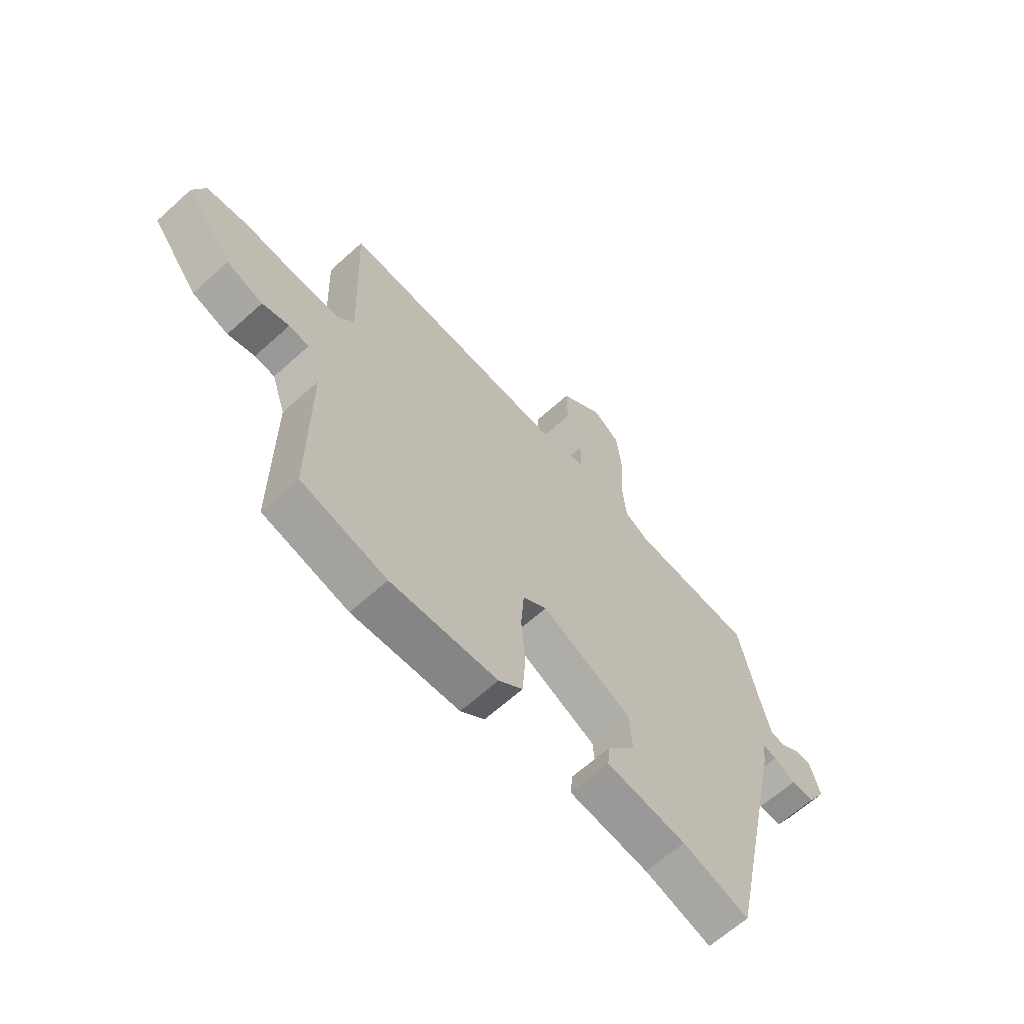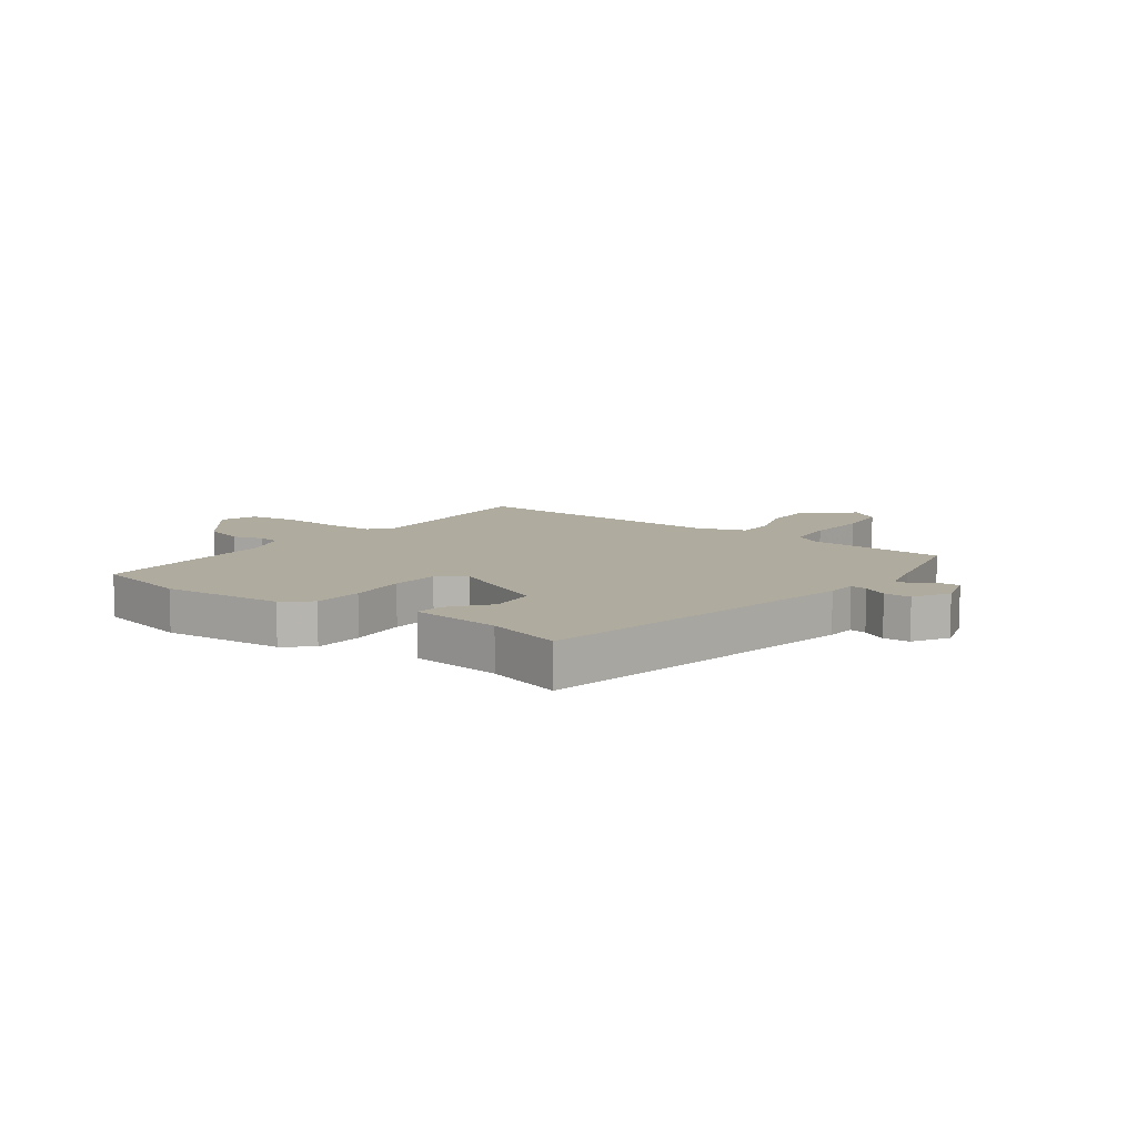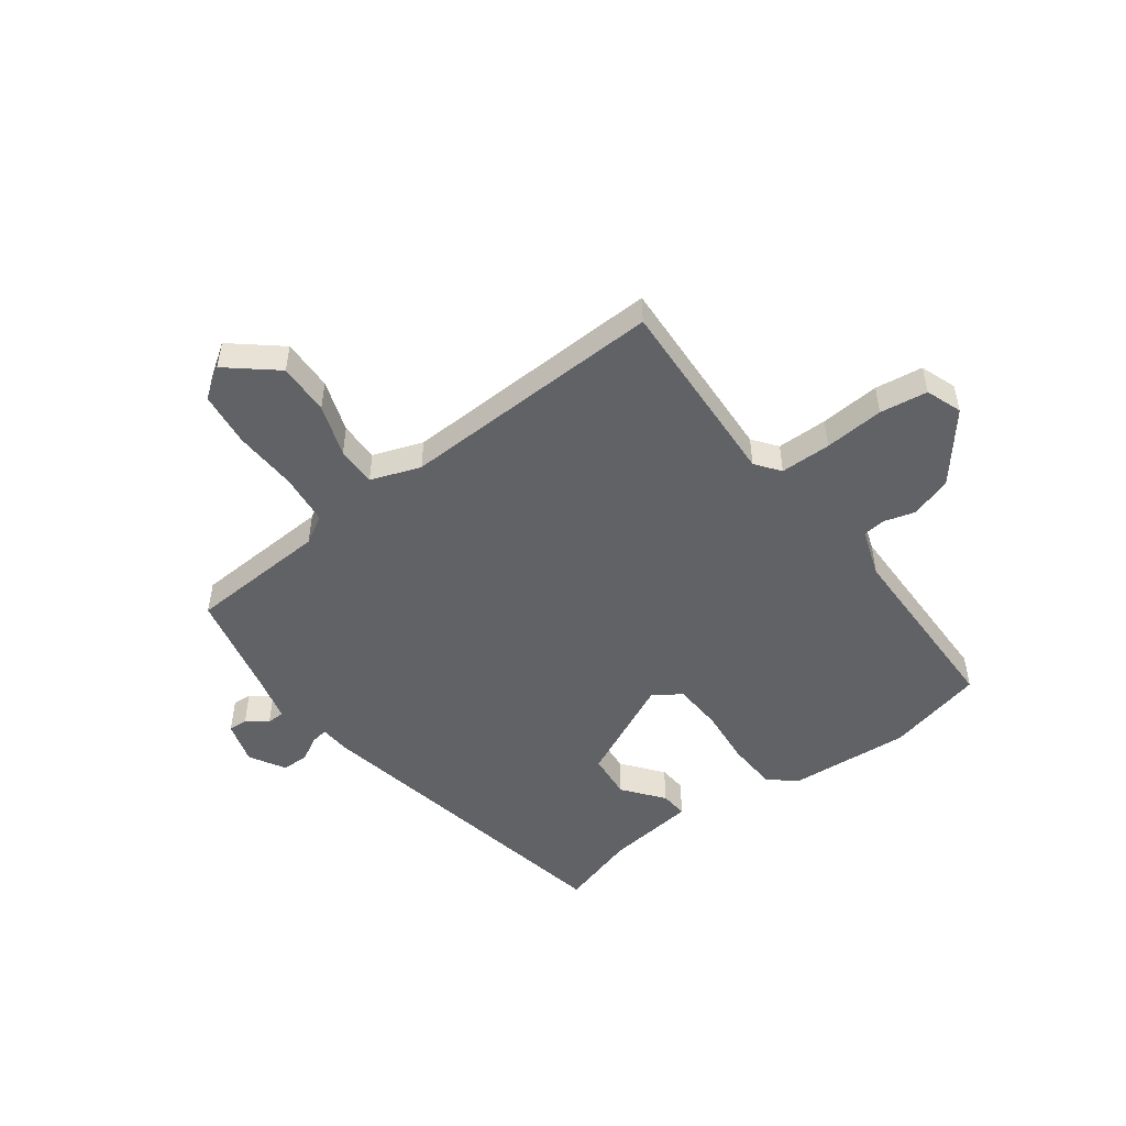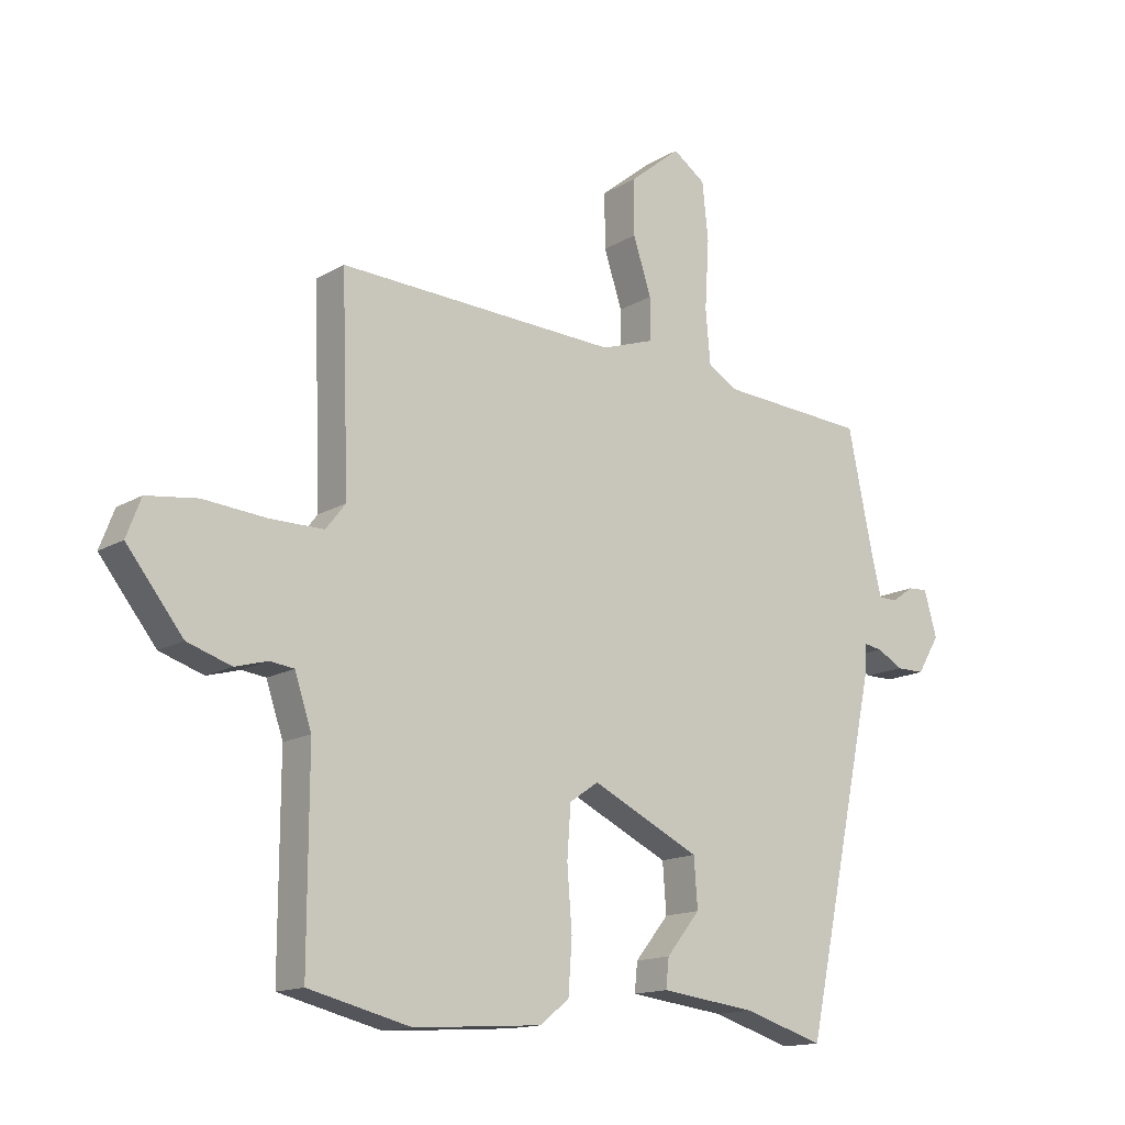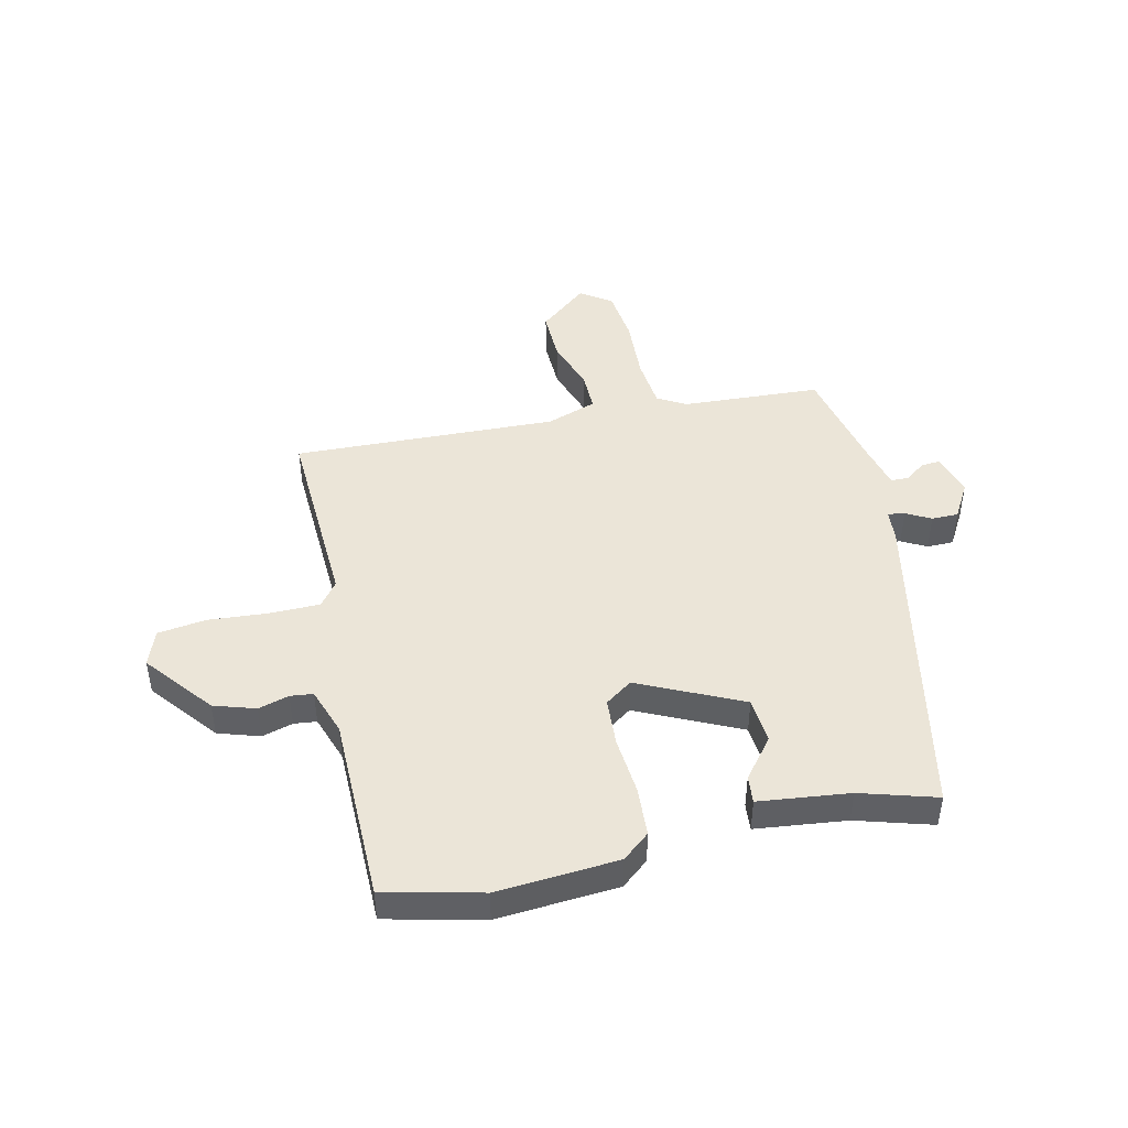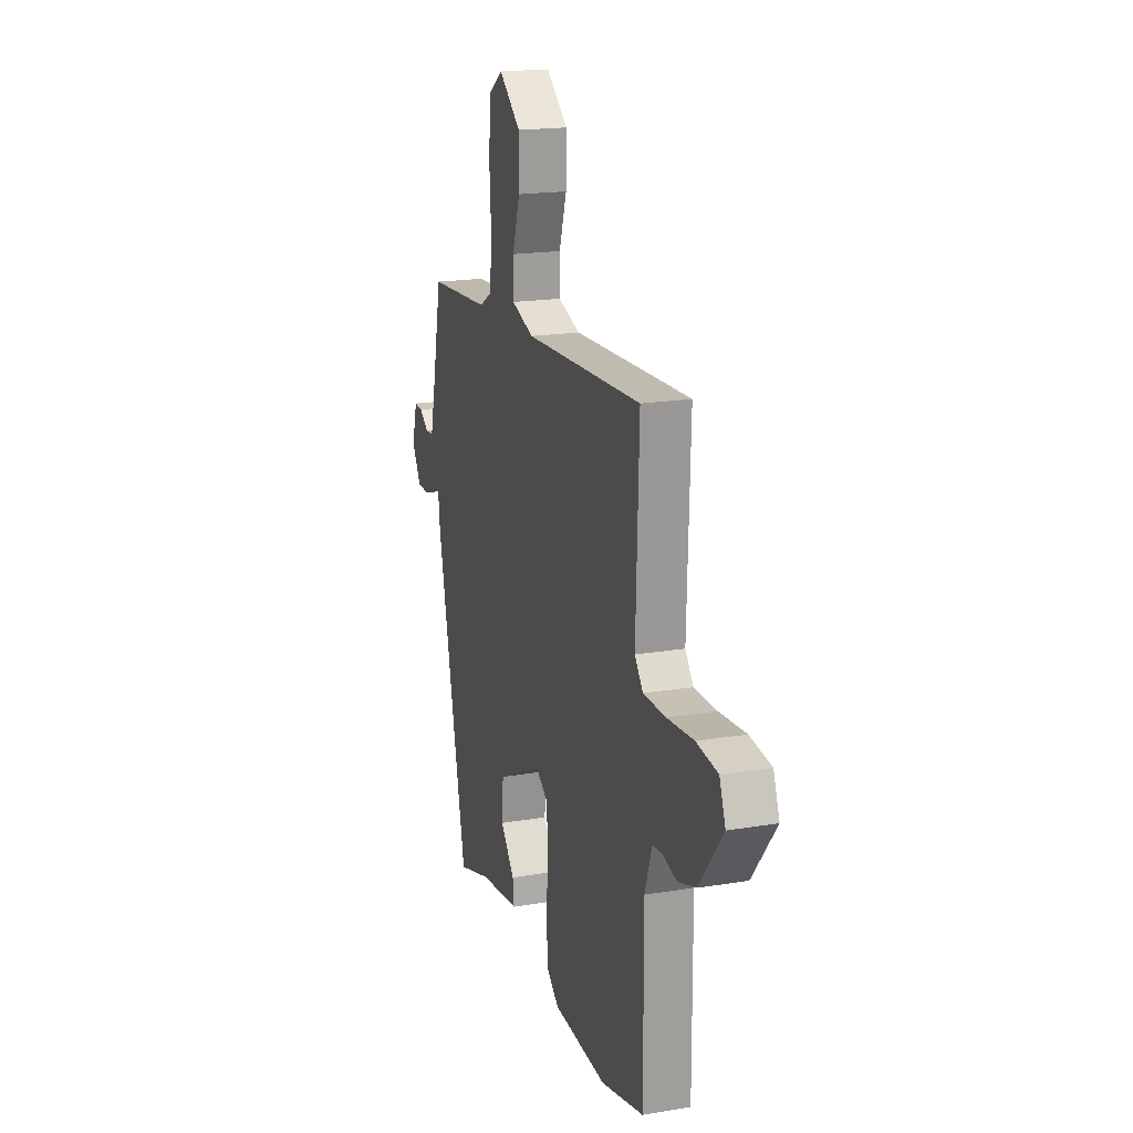
<metadata>
{"format":"obj","ext":"obj","renderer":"f3d","projection":"perspective","resolution":1024,"background":"white","views":[{"elev":-64.4,"azim":132.3,"up":"+Z"},{"elev":9.6,"azim":-144.5,"up":"+Y"},{"elev":-50.5,"azim":35.9,"up":"+Y"},{"elev":-14.6,"azim":141.8,"up":"+Z"},{"elev":45.6,"azim":166.6,"up":"+Y"},{"elev":18.6,"azim":72.2,"up":"+Z"}]}
</metadata>
<code>
v 0.495 0.07 0.502
v 0.483 0.07 0.161
v 0.516 0.07 0.119
v 0.605 0.07 0.119
v 0.71 0.07 0.128
v 0.794 0.07 0.117
v 0.818 0.07 0.054
v 0.725 0.07 -0.064
v 0.652 0.07 -0.088
v 0.598 0.07 -0.073
v 0.558 0.07 -0.078
v 0.53 0.07 -0.162
v 0.531 0.07 -0.492
v 0.361 0.07 -0.534
v 0.148 0.07 -0.52
v 0.1 0.07 -0.481
v 0.094 0.07 -0.394
v 0.102 0.07 -0.292
v 0.096 0.07 -0.207
v 0.048 0.07 -0.174
v -0.132 0.07 -0.261
v -0.138 0.07 -0.342
v -0.082 0.07 -0.411
v -0.077 0.07 -0.459
v -0.236 0.07 -0.479
v -0.369 0.07 -0.52
v -0.491 0.07 0.052
v -0.495 0.07 0.104
v -0.525 0.07 0.099
v -0.568 0.07 0.075
v -0.615 0.07 0.075
v -0.652 0.07 0.137
v -0.631 0.07 0.212
v -0.598 0.07 0.21
v -0.561 0.07 0.184
v -0.53 0.07 0.185
v -0.511 0.07 0.266
v -0.472 0.07 0.453
v -0.227 0.07 0.469
v -0.178 0.07 0.498
v -0.17 0.07 0.588
v -0.177 0.07 0.701
v -0.167 0.07 0.796
v -0.113 0.07 0.834
v -0.027 0.07 0.764
v -0.028 0.07 0.673
v -0.058 0.07 0.581
v -0.058 0.07 0.511
v 0.03 0.07 0.481
v 0.495 0 0.502
v 0.483 0 0.161
v 0.516 0 0.119
v 0.605 0 0.119
v 0.71 0 0.128
v 0.794 0 0.117
v 0.818 0 0.054
v 0.725 0 -0.064
v 0.652 0 -0.088
v 0.598 0 -0.073
v 0.558 0 -0.078
v 0.53 0 -0.162
v 0.531 0 -0.492
v 0.361 0 -0.534
v 0.148 0 -0.52
v 0.1 0 -0.481
v 0.094 0 -0.394
v 0.102 0 -0.292
v 0.096 0 -0.207
v 0.048 0 -0.174
v -0.132 0 -0.261
v -0.138 0 -0.342
v -0.082 0 -0.411
v -0.077 0 -0.459
v -0.236 0 -0.479
v -0.369 0 -0.52
v -0.491 0 0.052
v -0.495 0 0.104
v -0.525 0 0.099
v -0.568 0 0.075
v -0.615 0 0.075
v -0.652 0 0.137
v -0.631 0 0.212
v -0.598 0 0.21
v -0.561 0 0.184
v -0.53 0 0.185
v -0.511 0 0.266
v -0.472 0 0.453
v -0.227 0 0.469
v -0.178 0 0.498
v -0.17 0 0.588
v -0.177 0 0.701
v -0.167 0 0.796
v -0.113 0 0.834
v -0.027 0 0.764
v -0.028 0 0.673
v -0.058 0 0.581
v -0.058 0 0.511
v 0.03 0 0.481
f 45 46 47
f 44 45 47
f 43 44 47
f 42 43 47
f 41 42 47
f 40 41 47 48
f 39 40 48 49
f 49 1 2
f 39 49 2
f 38 39 2
f 37 38 2
f 33 34 35
f 32 33 35
f 31 32 35
f 30 31 35
f 29 30 35
f 28 29 35 36
f 25 26 27 28
f 22 23 24 25
f 28 36 37
f 25 28 37
f 22 25 37
f 21 22 37
f 16 17 18
f 15 16 18
f 14 15 18
f 13 14 18
f 12 13 18
f 11 12 18 19
f 8 9 10
f 7 8 10
f 6 7 10
f 5 6 10
f 4 5 10
f 3 4 10 11
f 37 2 3
f 21 37 3
f 20 21 3
f 3 11 19 20
f 96 95 94
f 96 94 93
f 96 93 92
f 96 92 91
f 96 91 90
f 97 96 90 89
f 98 97 89 88
f 51 50 98
f 51 98 88
f 51 88 87
f 51 87 86
f 84 83 82
f 84 82 81
f 84 81 80
f 84 80 79
f 84 79 78
f 85 84 78 77
f 77 76 75 74
f 74 73 72 71
f 86 85 77
f 86 77 74
f 86 74 71
f 86 71 70
f 67 66 65
f 67 65 64
f 67 64 63
f 67 63 62
f 67 62 61
f 68 67 61 60
f 59 58 57
f 59 57 56
f 59 56 55
f 59 55 54
f 59 54 53
f 60 59 53 52
f 52 51 86
f 52 86 70
f 52 70 69
f 69 68 60 52
f 1 50 51 2
f 2 51 52 3
f 3 52 53 4
f 4 53 54 5
f 5 54 55 6
f 6 55 56 7
f 7 56 57 8
f 8 57 58 9
f 9 58 59 10
f 10 59 60 11
f 11 60 61 12
f 12 61 62 13
f 13 62 63 14
f 14 63 64 15
f 15 64 65 16
f 16 65 66 17
f 17 66 67 18
f 18 67 68 19
f 19 68 69 20
f 20 69 70 21
f 21 70 71 22
f 22 71 72 23
f 23 72 73 24
f 24 73 74 25
f 25 74 75 26
f 26 75 76 27
f 27 76 77 28
f 28 77 78 29
f 29 78 79 30
f 30 79 80 31
f 31 80 81 32
f 32 81 82 33
f 33 82 83 34
f 34 83 84 35
f 35 84 85 36
f 36 85 86 37
f 37 86 87 38
f 38 87 88 39
f 39 88 89 40
f 40 89 90 41
f 41 90 91 42
f 42 91 92 43
f 43 92 93 44
f 44 93 94 45
f 45 94 95 46
f 46 95 96 47
f 47 96 97 48
f 48 97 98 49
f 49 98 50 1

</code>
